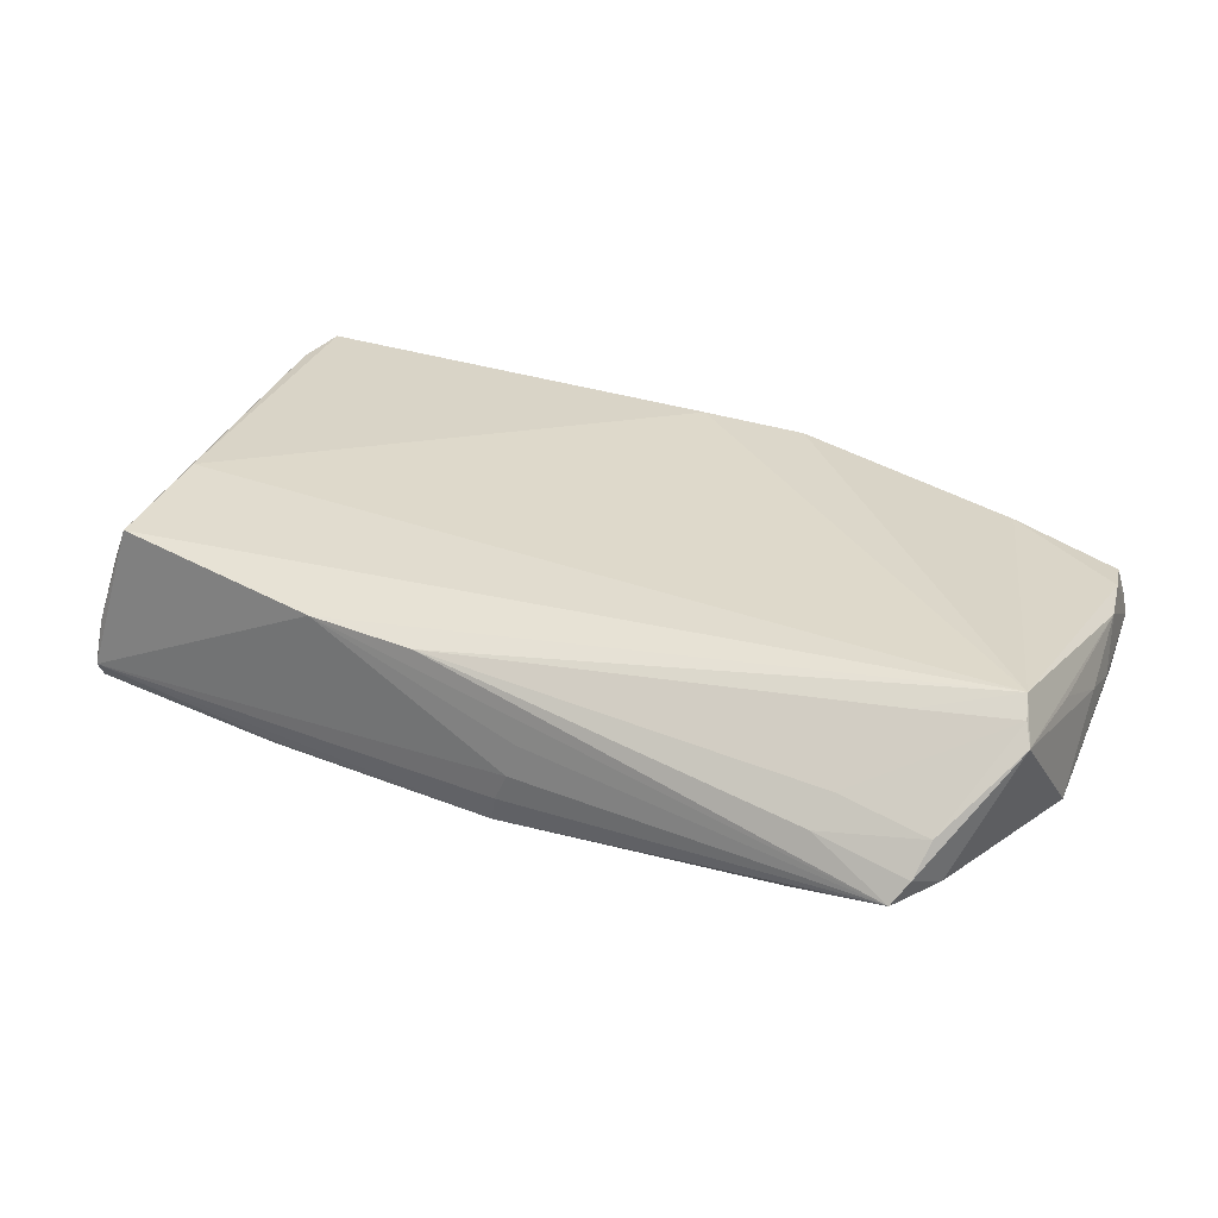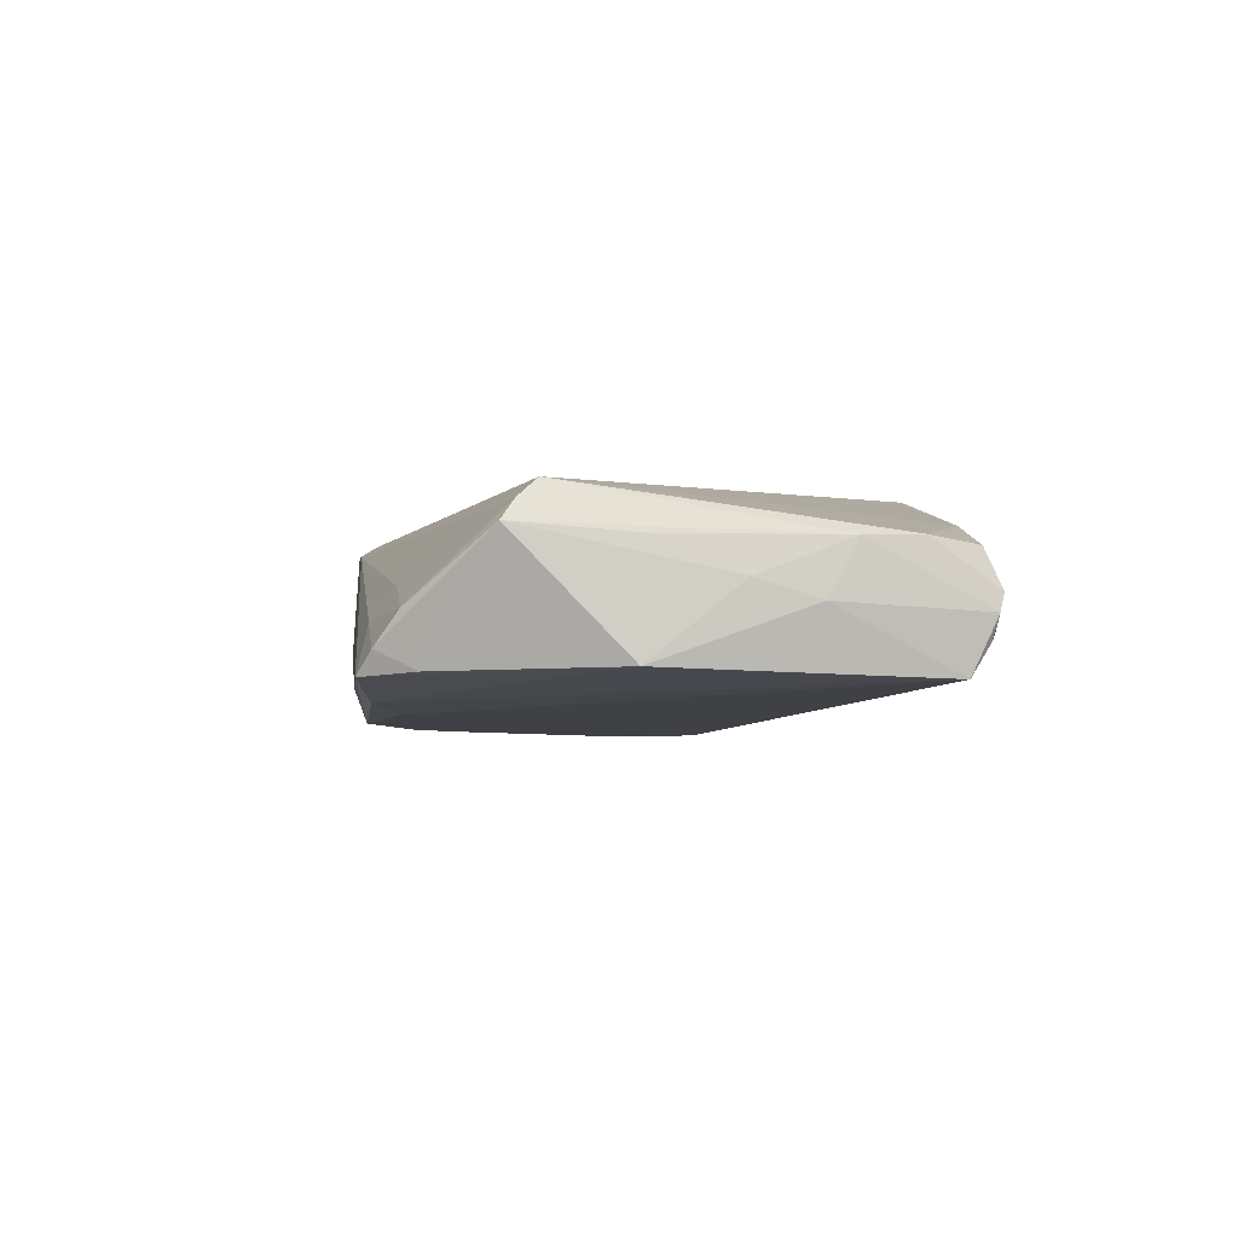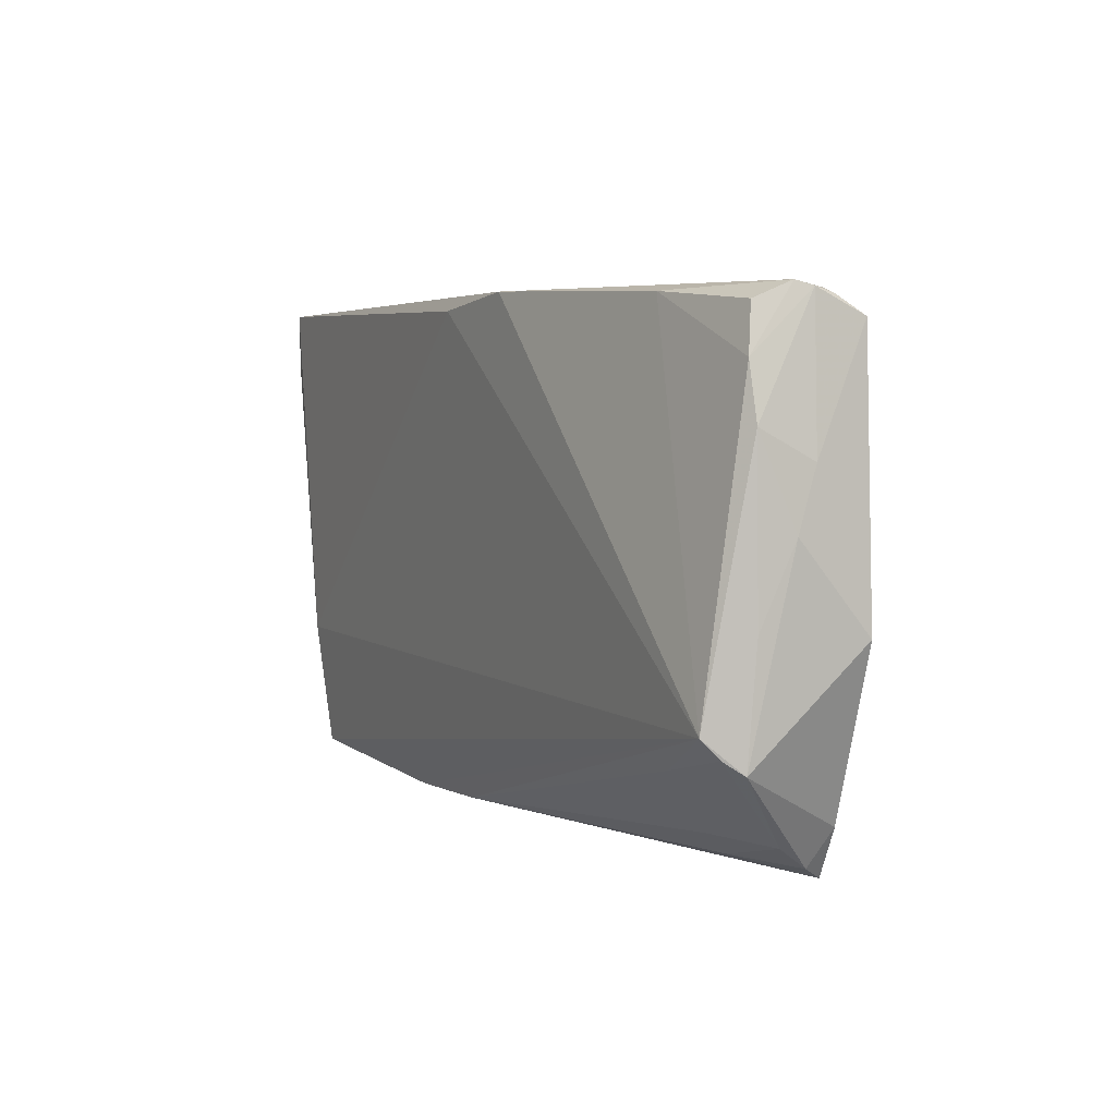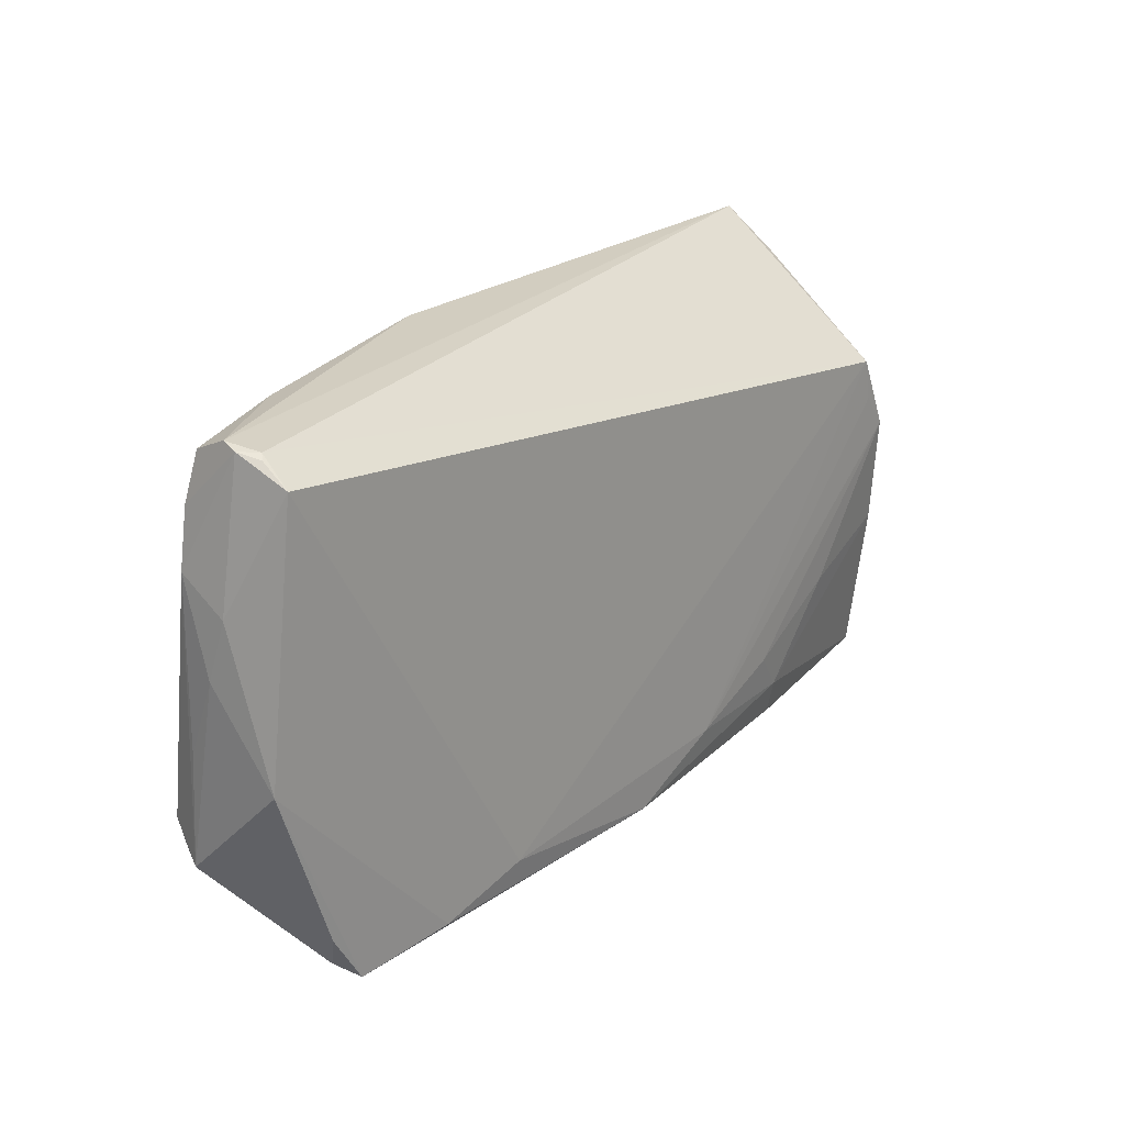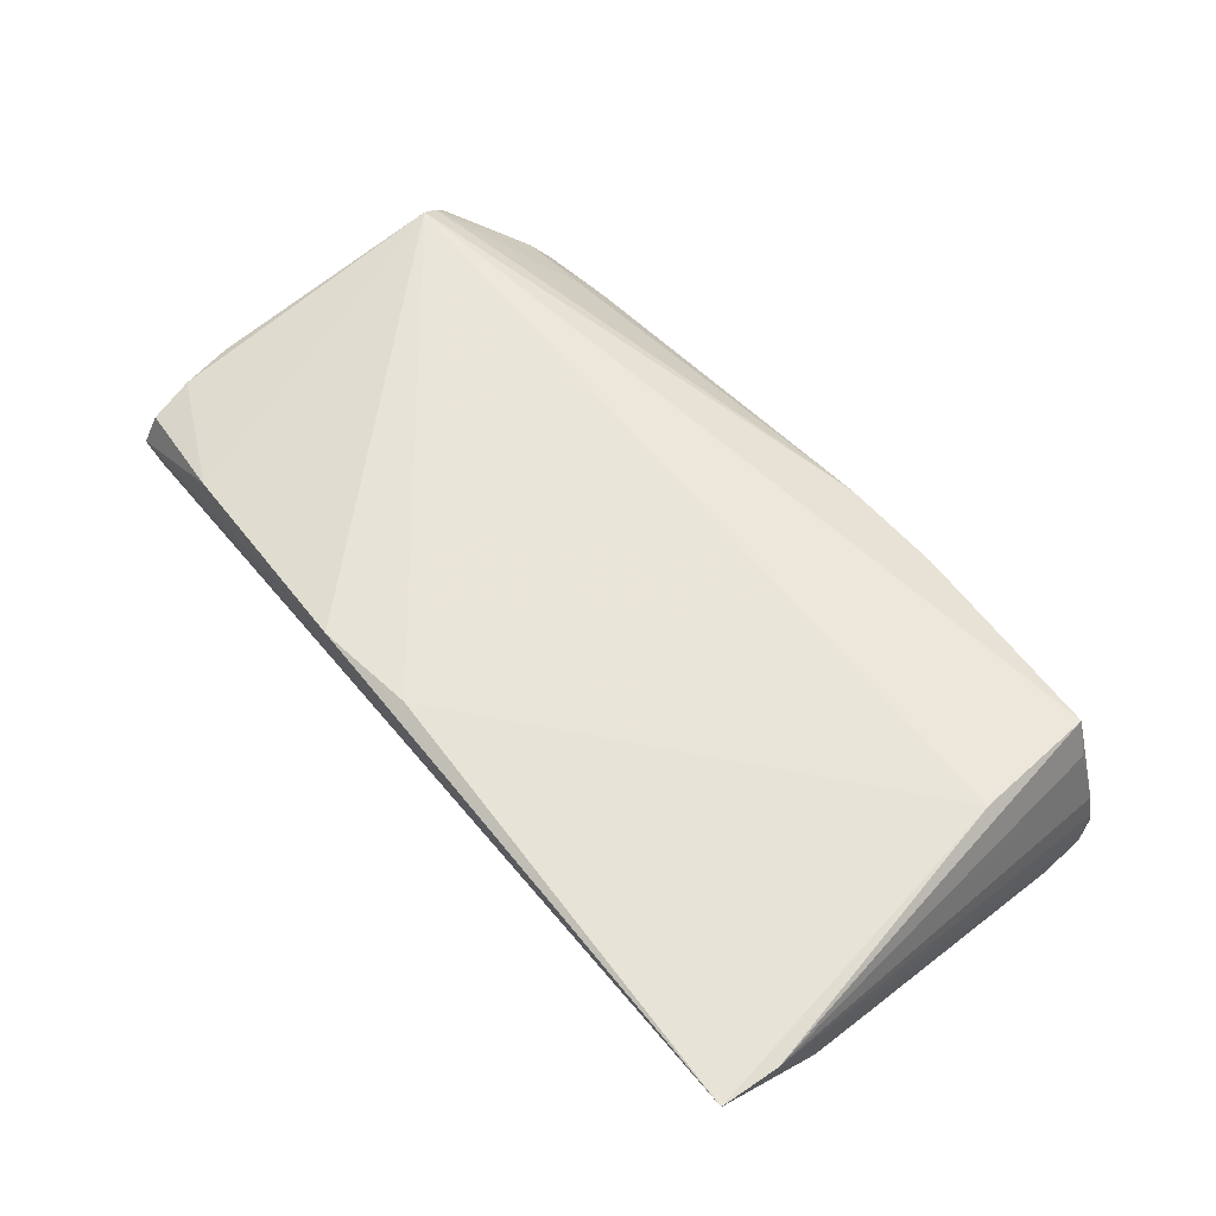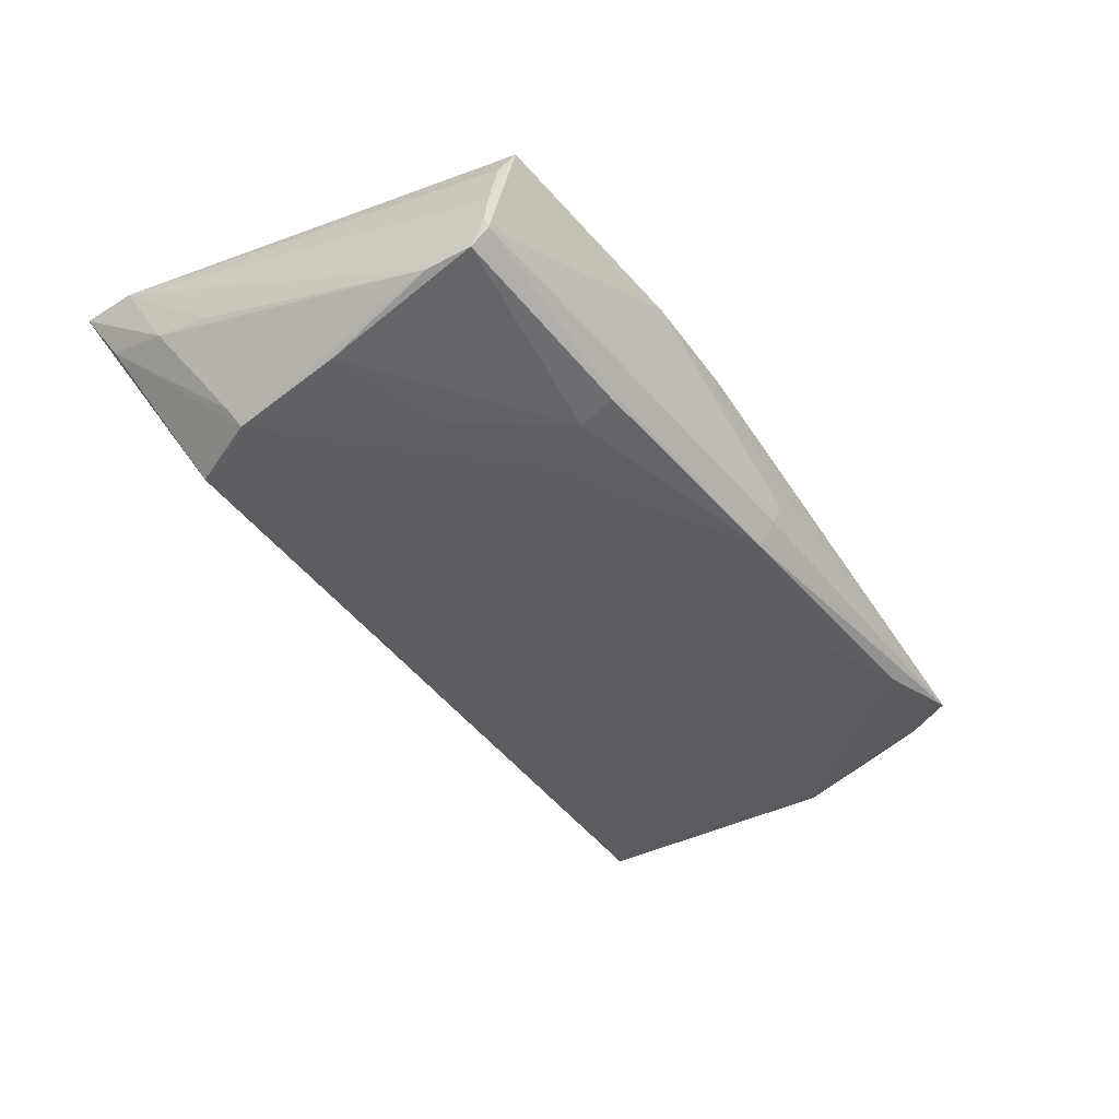
<metadata>
{"format":"obj","ext":"obj","renderer":"f3d","projection":"perspective","resolution":1024,"background":"white","views":[{"elev":28.7,"azim":26.2,"up":"+Z"},{"elev":-3.0,"azim":83.3,"up":"+Z"},{"elev":3.8,"azim":65.2,"up":"+Y"},{"elev":22.1,"azim":126.7,"up":"+Y"},{"elev":62.0,"azim":-128.6,"up":"+Z"},{"elev":-40.5,"azim":-55.1,"up":"+Z"}]}
</metadata>
<code>
v 0.05647 0.03059 -0.002125
v 0.05911 -0.004891 -0.00754
v -0.05587 -0.02903 -0.004676
v 0.05592 0.03118 -4.749e-05
v 0.05186 -0.02528 -0.007902
v -0.05467 -0.007442 -0.01268
v 0.002908 -0.03191 -0.004953
v -0.05583 -0.02967 -0.006652
v 0.04503 -0.01923 0.008305
v -0.04907 0.01641 -0.01408
v -0.05863 0.03191 0.01428
v -0.05454 0.008463 -0.01135
v 0.05486 0.03049 -0.004207
v 0.05557 0.02998 -0.004937
v -0.05138 -0.01254 0.01428
v -0.02271 -0.03115 0.008963
v 0.0384 -0.03016 -0.002523
v 0.05864 0.01301 -0.001212
v -0.01292 -0.02421 -0.01334
v -0.05346 0.006828 -0.01428
v 0.05793 -0.01811 0.006183
v 0.04122 0.0306 0.007735
v -0.05002 0.01108 -0.01417
v 0.05688 -0.01648 0.008515
v -0.04999 -0.02868 0.01265
v 0.04984 -0.0299 -0.005639
v -0.009284 -0.03093 0.00784
v -0.03026 -0.02417 -0.01286
v -0.0009151 0.03021 0.01428
v -0.04013 -0.01211 -0.01358
v -0.02629 -0.0192 -0.01354
v -0.05498 -0.02882 -0.000578
v 0.02421 -0.02668 -0.01185
v -0.05645 -0.02784 -0.00917
v 0.05787 0.01654 0.005186
v 0.05099 -0.02722 -0.001744
v 0.05813 -0.004096 0.005114
v 0.03599 -0.02984 -0.0107
v 0.04807 -0.03149 -0.008382
v 0.004059 -0.0316 -0.0007551
v 0.05887 0.005662 0.001049
v -0.0523 -0.02798 0.008003
v -0.05843 0.01014 0.001459
v 0.05524 0.02921 0.004508
v 0.0123 0.03191 0.01322
v 0.05652 0.02338 0.005427
v 0.001187 -0.03166 -0.008582
v -0.0001002 -0.03014 -0.01265
v -0.05859 0.01776 0.002988
v 0.056 0.02767 -0.008599
v -0.05746 0.02696 0.006537
v 0.03994 -0.02727 0.001021
v 0.0561 -0.01421 0.01055
v -0.03086 -0.02878 -0.01162
v -0.0569 -0.02216 -0.009543
v -0.05911 0.02441 0.01396
v -0.02949 -0.02919 -0.01116
f 11 10 51
f 51 49 11
f 12 49 51
f 10 20 51
f 51 20 12
f 2 50 18
f 10 50 33
f 11 49 56
f 15 25 53
f 11 56 15
f 15 56 25
f 11 15 29
f 29 15 53
f 39 2 5
f 5 2 21
f 39 48 38
f 48 33 38
f 38 2 39
f 50 2 38
f 38 33 50
f 19 33 48
f 48 28 19
f 10 33 19
f 53 21 35
f 21 37 35
f 21 2 41
f 41 37 21
f 41 2 18
f 18 35 41
f 41 35 37
f 34 56 55
f 55 49 12
f 12 20 55
f 47 48 39
f 39 7 47
f 53 27 9
f 9 27 52
f 11 4 13
f 13 10 11
f 13 50 10
f 45 29 53
f 45 4 11
f 11 29 45
f 34 28 54
f 54 28 48
f 6 28 34
f 34 55 6
f 6 55 20
f 20 19 31
f 31 19 28
f 23 20 10
f 10 19 23
f 23 19 20
f 53 35 46
f 46 4 44
f 25 56 42
f 42 32 25
f 56 32 42
f 43 56 49
f 49 55 43
f 43 55 56
f 8 47 7
f 25 32 8
f 34 54 8
f 48 47 8
f 40 7 39
f 21 36 26
f 39 5 26
f 26 5 21
f 52 36 24
f 24 9 52
f 24 36 21
f 24 21 53
f 53 9 24
f 1 13 4
f 18 50 1
f 1 35 18
f 4 46 1
f 1 46 35
f 44 4 22
f 4 45 22
f 22 46 44
f 22 45 53
f 53 46 22
f 20 31 30
f 30 31 28
f 30 6 20
f 28 6 30
f 16 8 7
f 7 40 16
f 25 8 16
f 39 27 16
f 16 40 39
f 53 25 16
f 16 27 53
f 34 8 3
f 3 8 32
f 3 56 34
f 3 32 56
f 57 54 48
f 48 8 57
f 57 8 54
f 17 36 52
f 17 26 36
f 52 27 17
f 17 27 39
f 39 26 17
f 50 13 14
f 14 1 50
f 13 1 14

</code>
